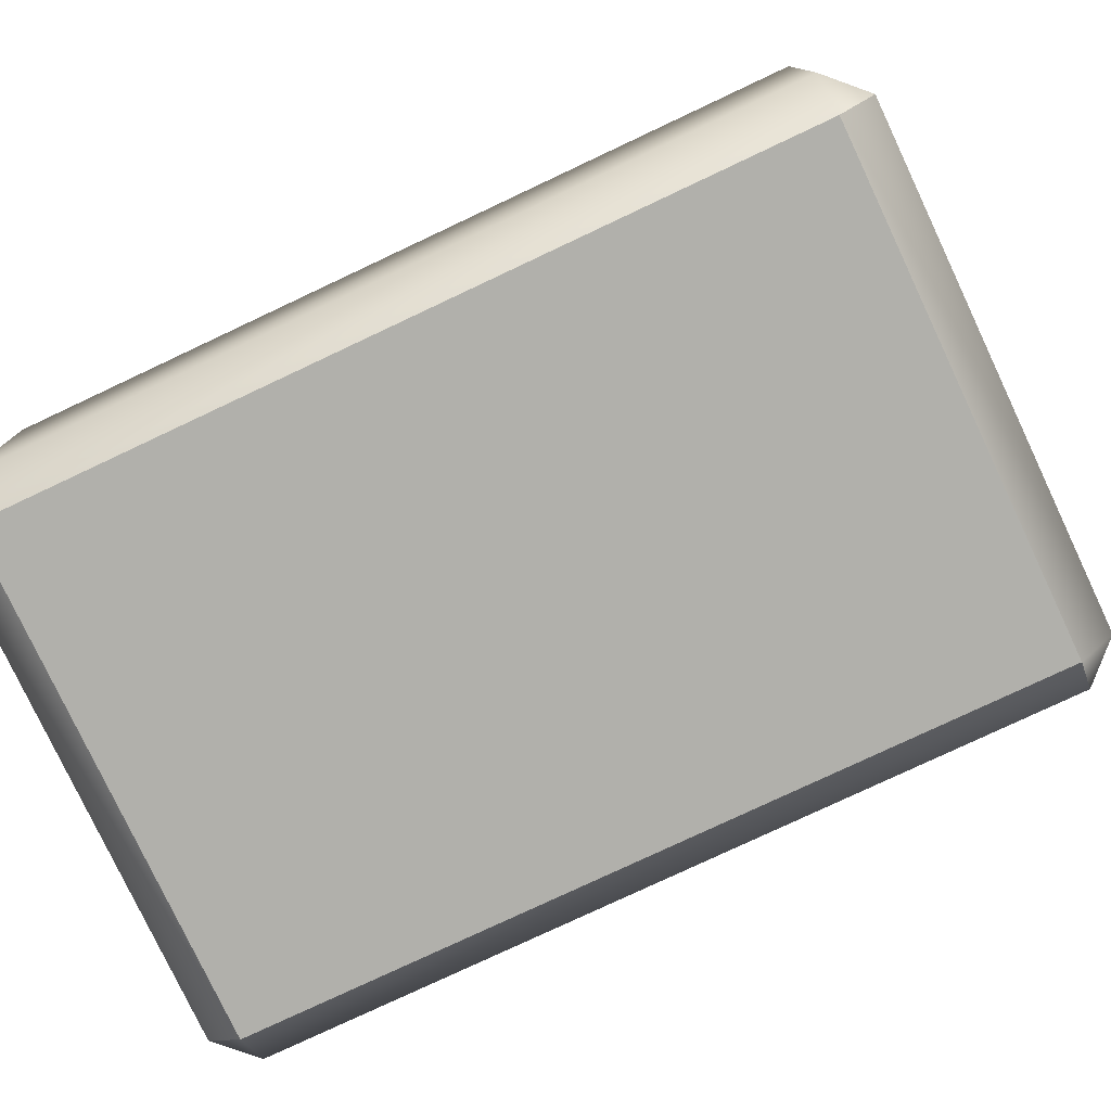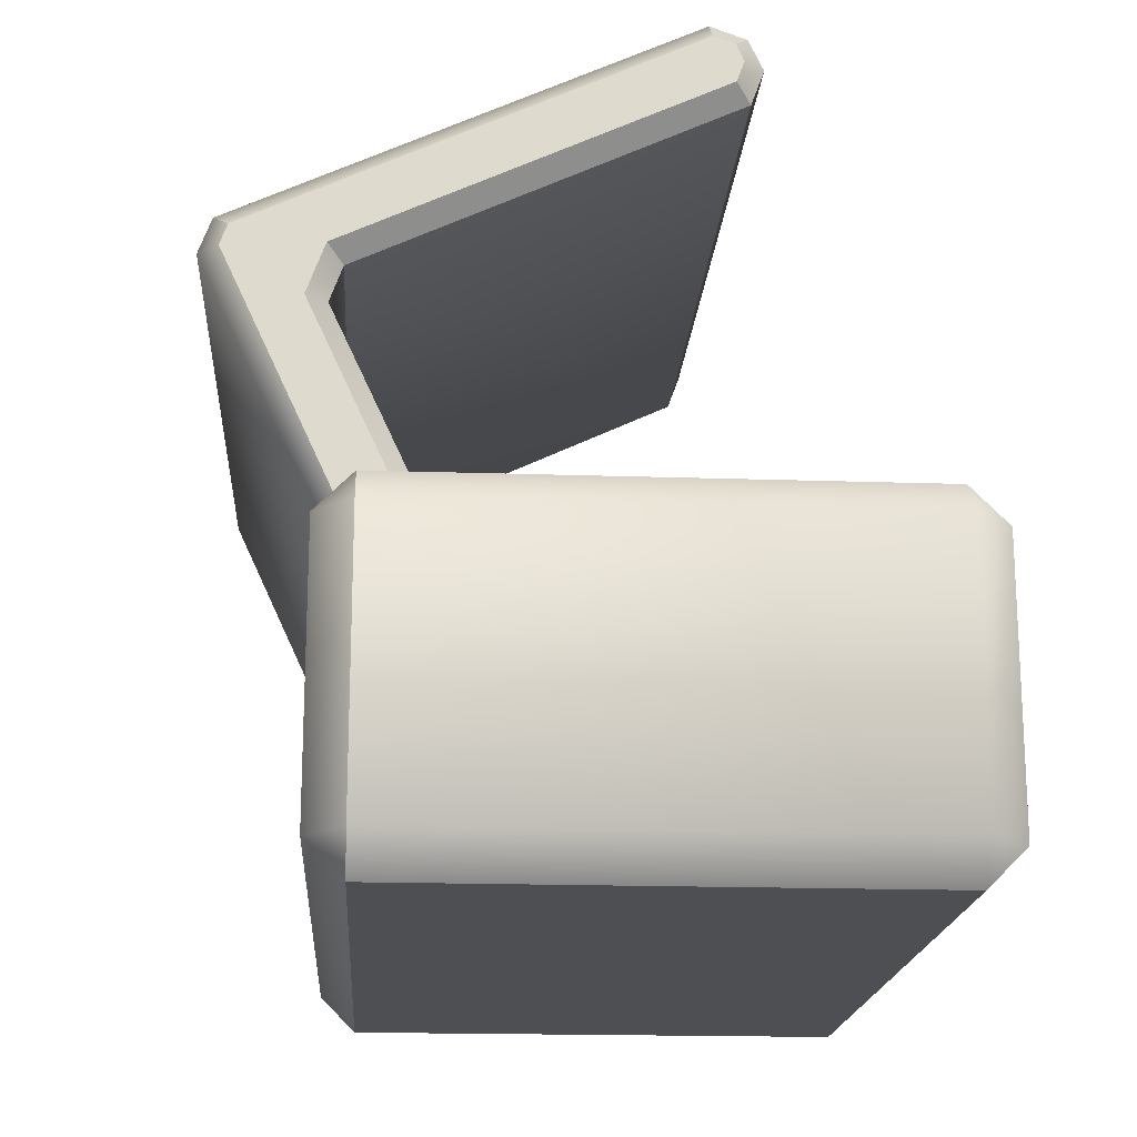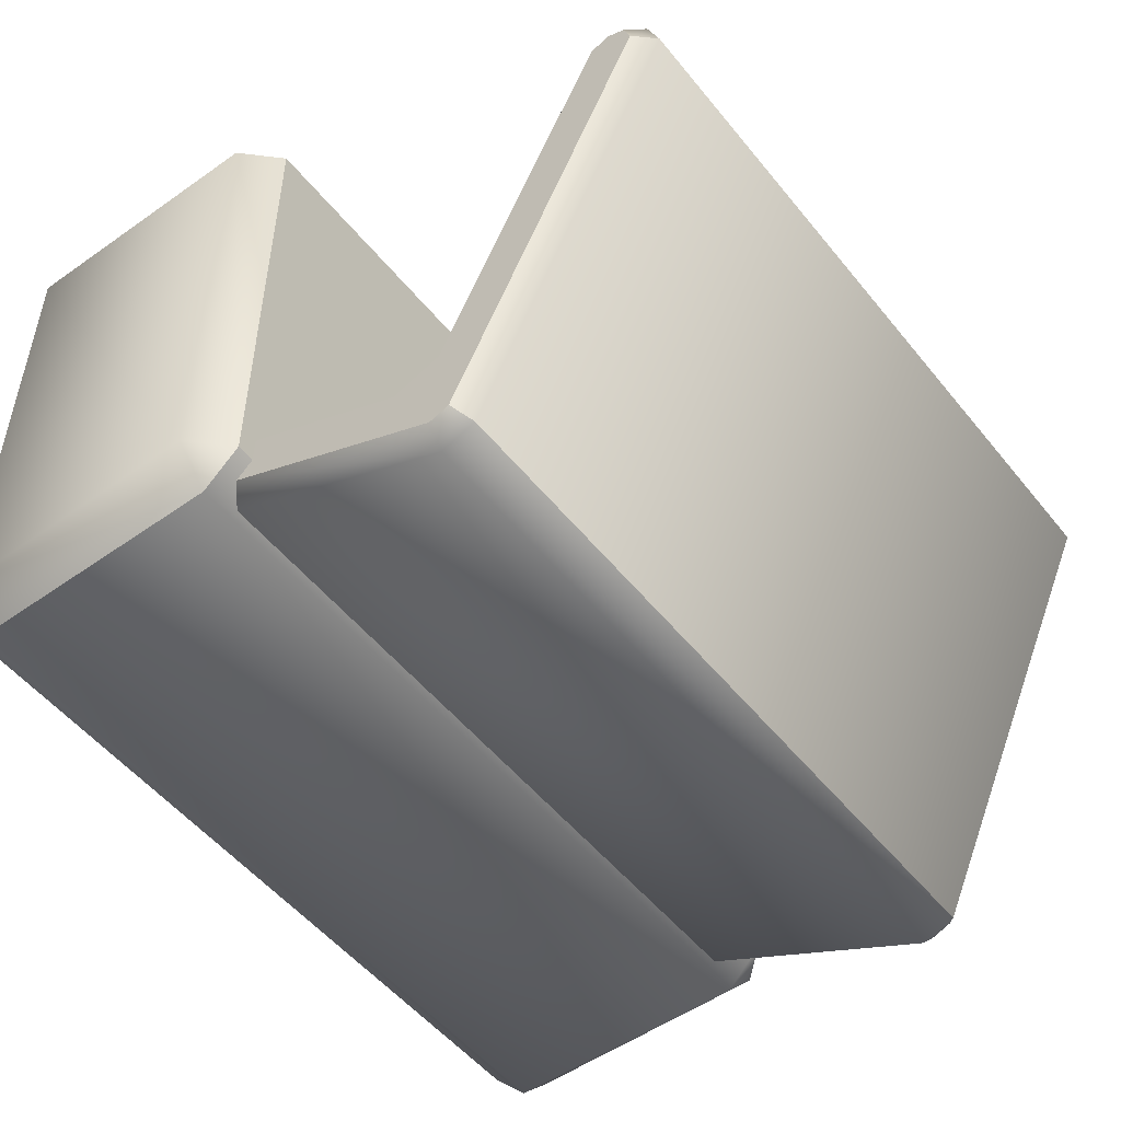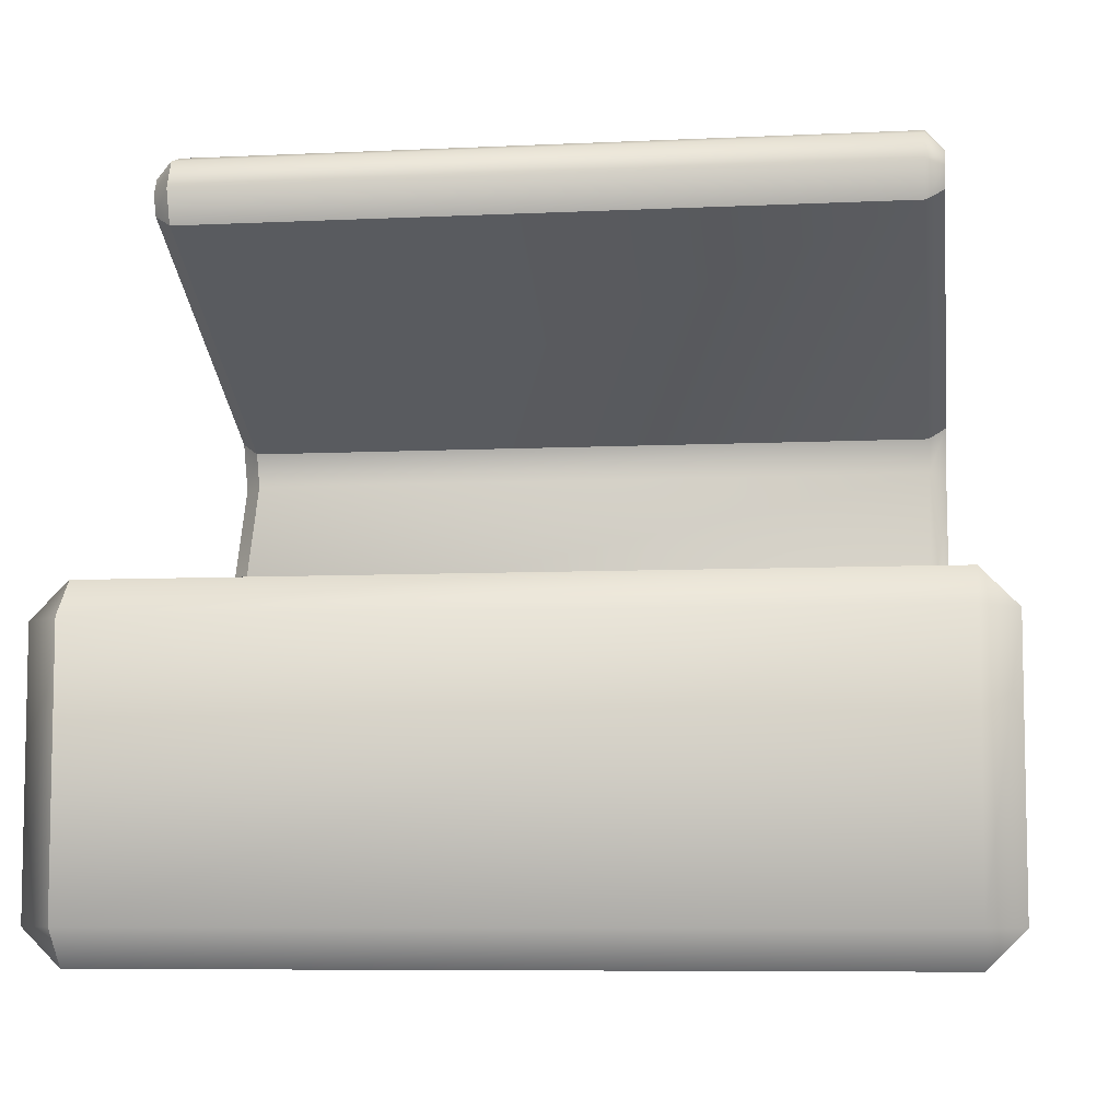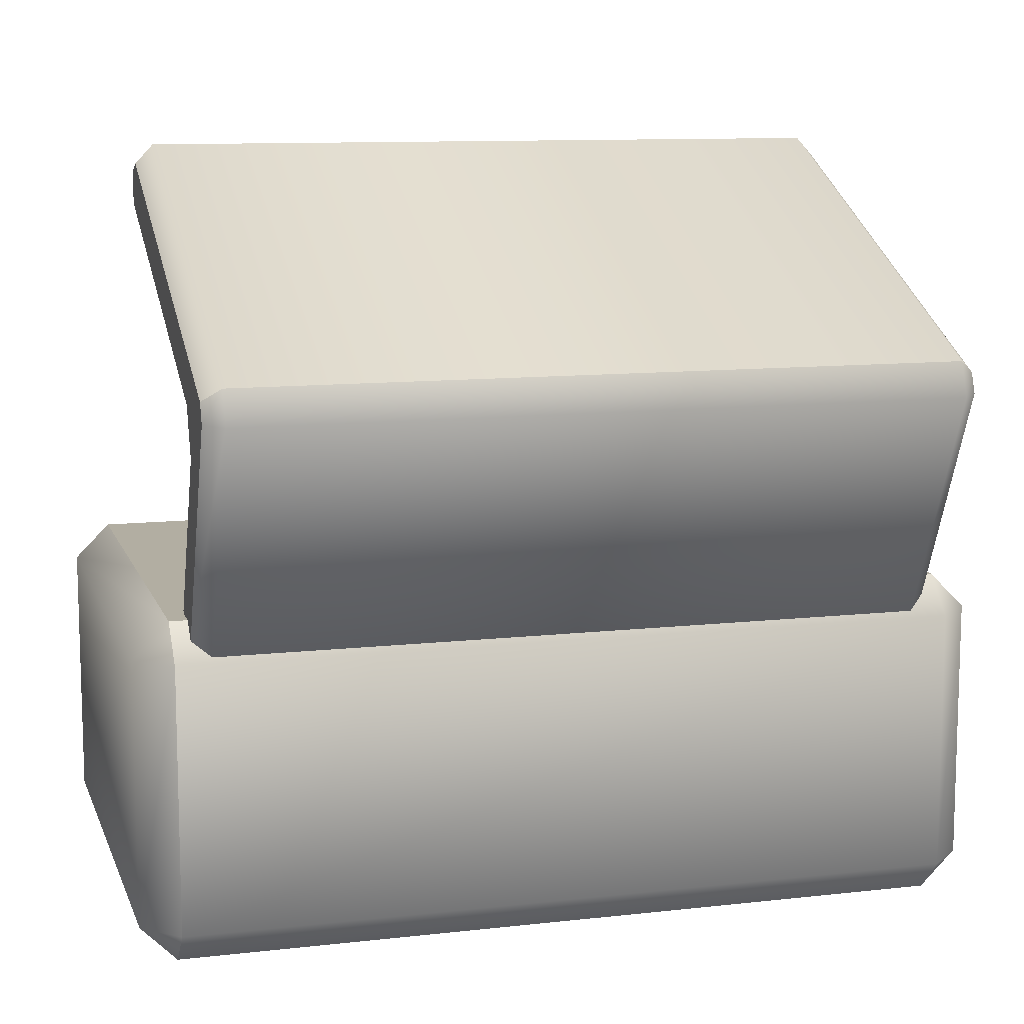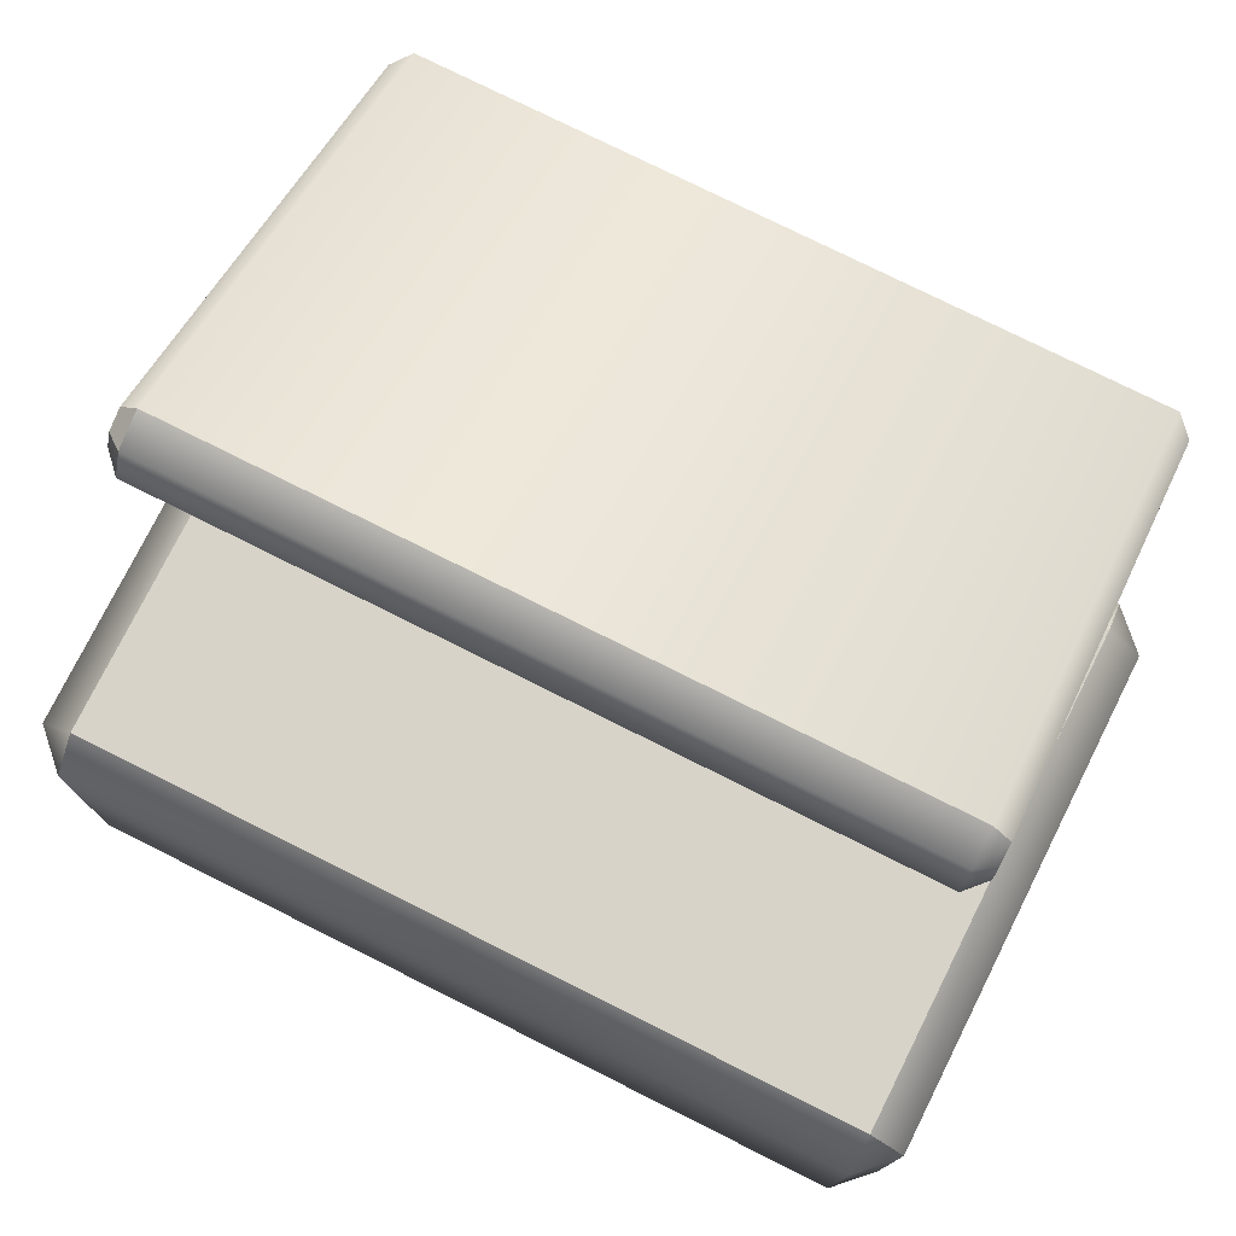
<metadata>
{"format":"obj","ext":"obj","renderer":"f3d","projection":"perspective","resolution":1024,"background":"white","views":[{"elev":-78.4,"azim":25.2,"up":"+Y"},{"elev":-18.1,"azim":-93.8,"up":"+Y"},{"elev":-51.7,"azim":127.5,"up":"+Z"},{"elev":-7.3,"azim":7.7,"up":"+Y"},{"elev":10.7,"azim":164.2,"up":"+Y"},{"elev":76.5,"azim":26.6,"up":"+Y"}]}
</metadata>
<code>
v 8.27 7.023 -5.291
v 8.27 7.023 5.098
v -8.105 7.023 5.098
v -8.105 7.023 -5.291
v -8.855 6.273 -5.291
v -8.105 6.273 -6.041
v 8.27 6.273 -6.041
v 9.02 6.273 -5.291
v 9.02 6.273 5.098
v 8.27 6.273 5.848
v -8.105 6.273 5.848
v -8.855 6.273 5.098
v -8.855 0.7538 -5.291
v 8.27 0.7538 -6.041
v -8.105 0.7538 -6.041
v 8.27 0.00375 -5.291
v -8.105 0.00375 -5.291
v 8.27 0.7538 -6.041
v 8.27 0.00375 5.098
v 8.27 0.00375 -5.291
v 9.02 0.7538 5.098
v 9.02 0.7538 -5.291
v 9.02 0.7538 5.098
v -8.105 0.7538 5.848
v -8.105 0.00375 5.098
v 8.27 0.00375 5.098
v 8.27 0.7538 5.848
v -8.105 0.7538 5.848
v -8.855 0.7538 5.098
v -8.855 0.7538 -5.291
v -8.105 0.00375 5.098
v -8.105 0.00375 -5.291
v 8.27 0.00375 5.098
v -8.105 0.00375 -5.291
v 8.27 0.00375 -5.291
v -8.105 0.00375 5.098
v -8.105 7.023 0.02857
v 8.27 7.023 5.098
v -8.105 7.023 0.02857
v -8.855 6.273 -5.291
v -8.105 7.023 5.098
v 0.03143 7.023 5.098
v -8.105 6.273 5.848
v 8.27 7.023 5.098
v 8.27 7.023 0.02857
v 9.02 6.273 5.098
v 8.27 7.023 -5.291
v 0.03143 7.023 -5.291
v 8.27 6.273 -6.041
v -8.105 7.023 -5.291
v 0.03143 7.023 0.02857
v -8.105 7.023 -5.291
v 8.27 7.023 0.02857
v -8.105 7.023 5.098
v 8.27 7.023 -5.291
v 0.03143 7.023 -5.291
v 0.03143 7.023 5.098
v 7.52 6.408 -4.585
v -7.355 11.12 -5.61
v -7.355 10.41 -5.867
v -7.355 14.5 1.648
v -7.355 11.12 -5.61
v -7.355 14.5 1.648
v -7.355 15.2 1.905
v -7.355 16.08 0.9101
v -7.355 15.83 1.615
v -7.73 6.682 -4.885
v -7.73 7.095 -4.734
v -7.73 6.524 -5.224
v -7.73 6.674 -5.637
v -7.73 11.27 -7.782
v -7.73 10.39 -6.272
v -7.73 11.69 -7.632
v -7.73 11.39 -5.909
v -7.73 15.68 0.9277
v -7.73 15.53 1.341
v -7.73 14.77 1.349
v -7.73 15.19 1.499
v 7.895 6.682 -4.885
v 7.895 7.095 -4.734
v 7.895 6.524 -5.224
v 7.895 6.674 -5.637
v 7.895 11.27 -7.782
v 7.895 11.69 -7.632
v 7.895 10.39 -6.272
v 7.895 11.39 -5.909
v 7.895 15.68 0.9277
v 7.895 15.53 1.341
v 7.895 14.77 1.349
v 7.895 15.19 1.499
v -7.73 6.682 -4.885
v -7.355 6.118 -5.207
v -7.355 6.408 -4.585
v -7.73 6.524 -5.224
v -7.355 7.113 -4.329
v -7.73 7.095 -4.734
v -7.355 6.408 -4.585
v -7.73 6.682 -4.885
v -7.355 7.113 -4.329
v -7.73 7.095 -4.734
v -7.355 10.41 -5.867
v -7.355 11.12 -5.61
v -7.73 11.39 -5.909
v -7.73 10.39 -6.272
v -7.355 11.12 -5.61
v -7.355 14.5 1.648
v -7.73 14.77 1.349
v -7.73 11.39 -5.909
v -7.355 14.5 1.648
v -7.355 15.2 1.905
v -7.73 14.77 1.349
v -7.73 15.53 1.341
v -7.355 15.83 1.615
v -7.73 15.19 1.499
v -7.355 15.83 1.615
v -7.73 15.68 0.9277
v -7.355 16.08 0.9101
v -7.73 15.53 1.341
v -7.355 16.08 0.9101
v -7.73 11.69 -7.632
v -7.355 11.96 -7.931
v -7.73 15.68 0.9277
v -7.355 11.96 -7.931
v -7.73 11.69 -7.632
v -7.355 11.26 -8.187
v -7.73 6.524 -5.224
v -7.355 6.375 -5.912
v -7.355 6.118 -5.207
v -7.73 11.27 -7.782
v -7.73 6.674 -5.637
v 7.52 6.118 -5.207
v 7.52 6.408 -4.585
v 7.895 6.524 -5.224
v 7.895 6.682 -4.885
v 7.52 7.113 -4.329
v 7.895 6.682 -4.885
v 7.52 6.408 -4.585
v 7.895 7.095 -4.734
v 7.895 7.095 -4.734
v 7.52 7.113 -4.329
v 7.52 10.41 -5.867
v 7.895 11.39 -5.909
v 7.52 11.12 -5.61
v 7.895 10.39 -6.272
v 7.895 11.39 -5.909
v 7.52 11.12 -5.61
v 7.52 14.5 1.648
v 7.895 14.77 1.349
v 7.895 14.77 1.349
v 7.52 14.5 1.648
v 7.52 15.2 1.905
v 7.895 15.19 1.499
v 7.895 15.68 0.9277
v 7.52 16.08 0.9101
v 7.52 15.83 1.615
v 7.895 15.53 1.341
v 7.52 11.96 -7.931
v 7.52 16.08 0.9101
v 7.895 15.68 0.9277
v 7.895 11.69 -7.632
v 7.52 11.96 -7.931
v 7.895 11.69 -7.632
v 7.895 11.27 -7.782
v 7.52 11.26 -8.187
v 7.52 6.118 -5.207
v 7.52 6.375 -5.912
v 7.895 6.674 -5.637
v 7.895 6.524 -5.224
g ammo_deserteagle.ammo_deserteagle.smd.mesh_0
f 35 36 34
f 33 36 35
f 162 163 161
f 163 167 164
f 164 161 163
f 164 123 161
f 165 166 168
f 167 168 166
f 166 164 167
f 166 125 164
f 125 123 164
f 123 125 124
f 129 124 125
f 125 127 129
f 130 129 127
f 127 128 130
f 126 130 128
f 127 125 166
f 165 127 166
f 128 127 165
f 149 152 150
f 152 156 151
f 151 150 152
f 151 63 150
f 64 63 151
f 155 64 151
f 66 64 155
f 154 66 155
f 65 66 154
f 155 151 156
f 156 153 155
f 154 155 153
f 59 60 143
f 144 142 141
f 143 141 142
f 143 60 141
f 60 95 141
f 141 95 140
f 95 97 140
f 140 97 58
f 139 144 140
f 141 140 144
f 96 98 95
f 97 95 98
f 159 160 158
f 157 158 160
f 157 119 158
f 121 119 157
f 119 121 122
f 120 122 121
f 145 148 146
f 147 146 148
f 147 62 146
f 61 62 147
f 136 138 137
f 135 137 138
f 116 118 117
f 115 117 118
f 107 108 106
f 105 106 108
f 133 134 131
f 132 131 134
f 132 92 131
f 93 92 132
f 92 93 94
f 91 94 93
f 37 54 51
f 52 37 51
f 52 51 56
f 56 51 55
f 51 53 55
f 53 51 38
f 51 57 38
f 54 57 51
f 11 41 12
f 29 11 12
f 28 11 29
f 31 28 29
f 31 29 32
f 32 29 30
f 29 12 30
f 30 12 40
f 12 41 40
f 40 41 39
f 40 39 4
f 112 114 113
f 110 113 114
f 114 111 110
f 109 110 111
f 9 44 10
f 27 9 10
f 23 9 27
f 26 23 27
f 26 27 25
f 25 27 24
f 27 10 24
f 24 10 43
f 10 44 43
f 43 44 42
f 43 42 3
f 103 104 102
f 101 102 104
f 104 100 101
f 99 101 100
f 7 47 8
f 22 7 8
f 18 7 22
f 20 18 22
f 20 22 19
f 19 22 21
f 22 8 21
f 21 8 46
f 8 47 46
f 46 47 45
f 46 45 2
f 88 90 89
f 87 88 89
f 86 87 89
f 84 87 86
f 85 84 86
f 83 84 85
f 82 83 85
f 81 82 85
f 80 81 85
f 79 81 80
f 49 48 1
f 49 50 48
f 6 50 49
f 5 50 6
f 15 5 6
f 13 5 15
f 17 13 15
f 17 15 16
f 16 15 14
f 15 6 14
f 14 6 49
f 68 69 67
f 72 69 68
f 72 70 69
f 72 71 70
f 72 73 71
f 74 73 72
f 74 75 73
f 77 75 74
f 77 76 75
f 77 78 76

</code>
